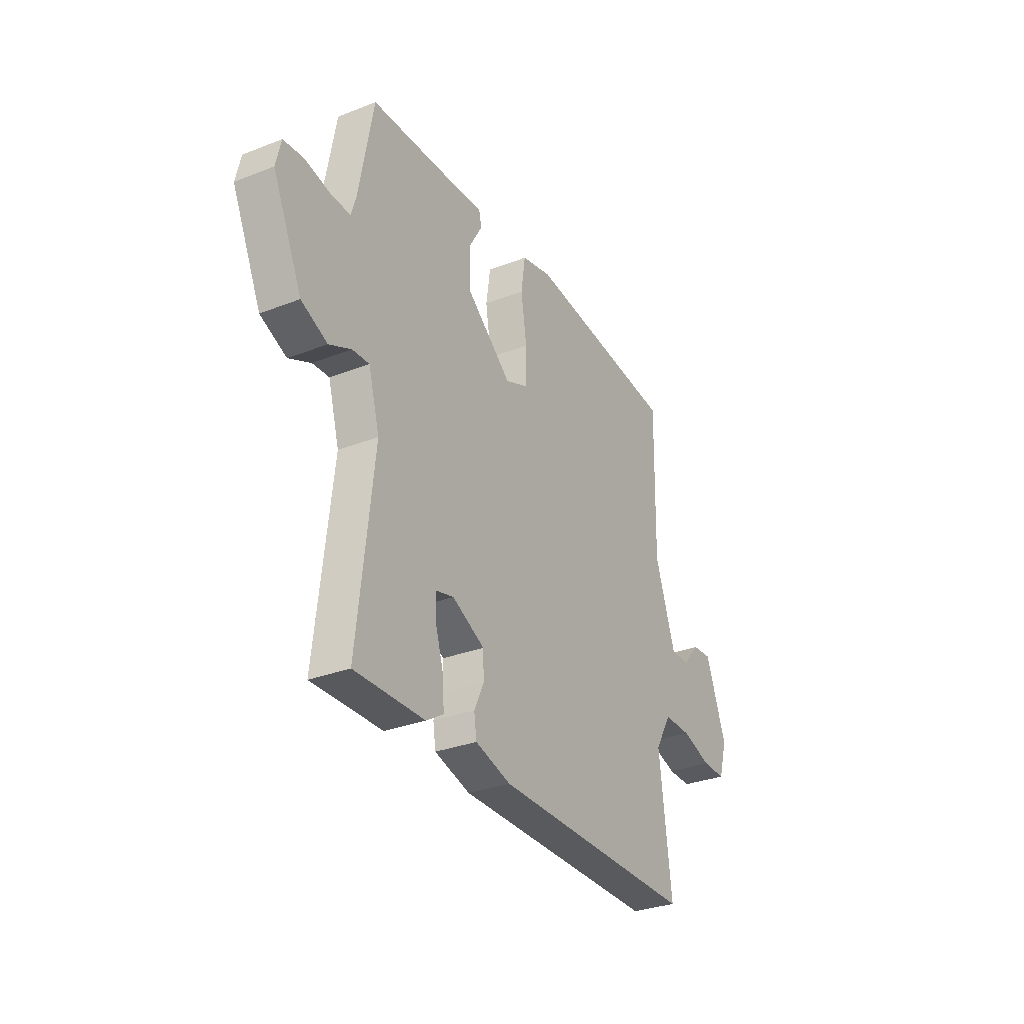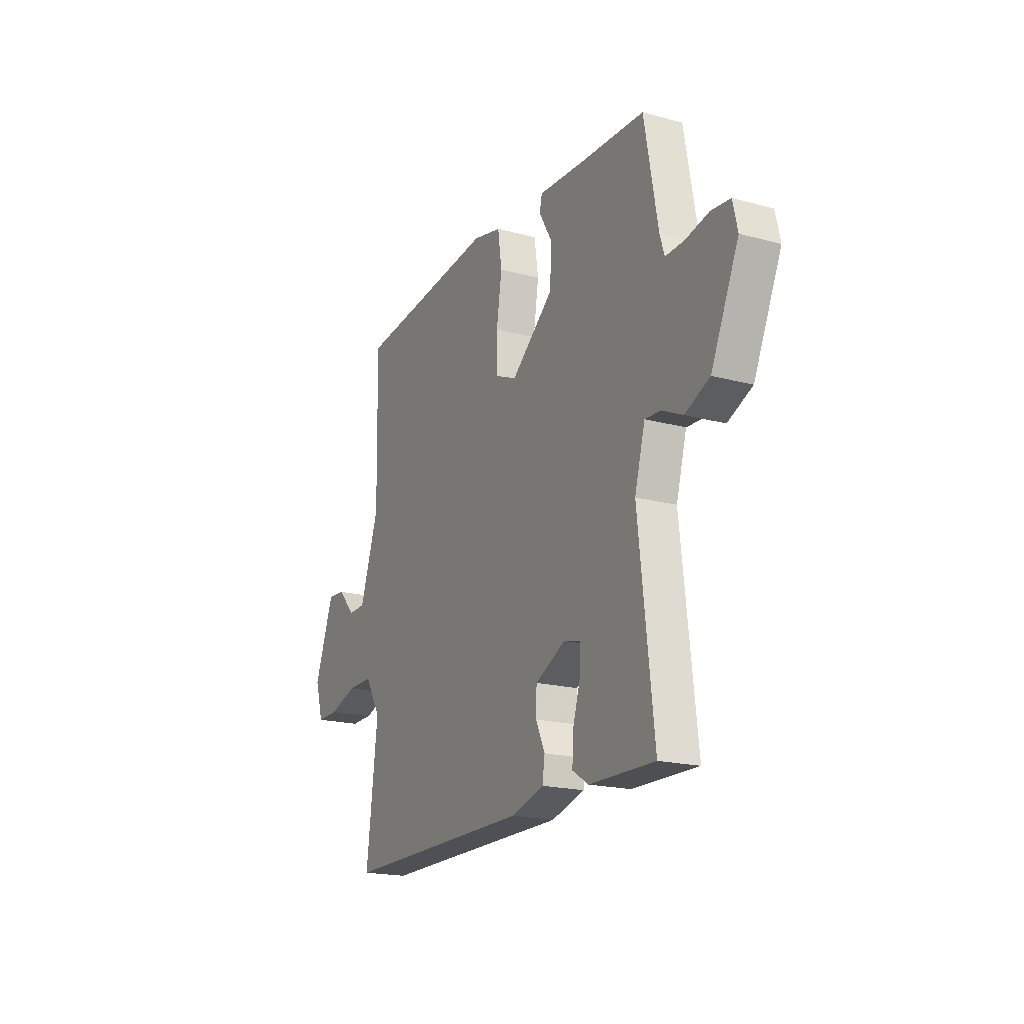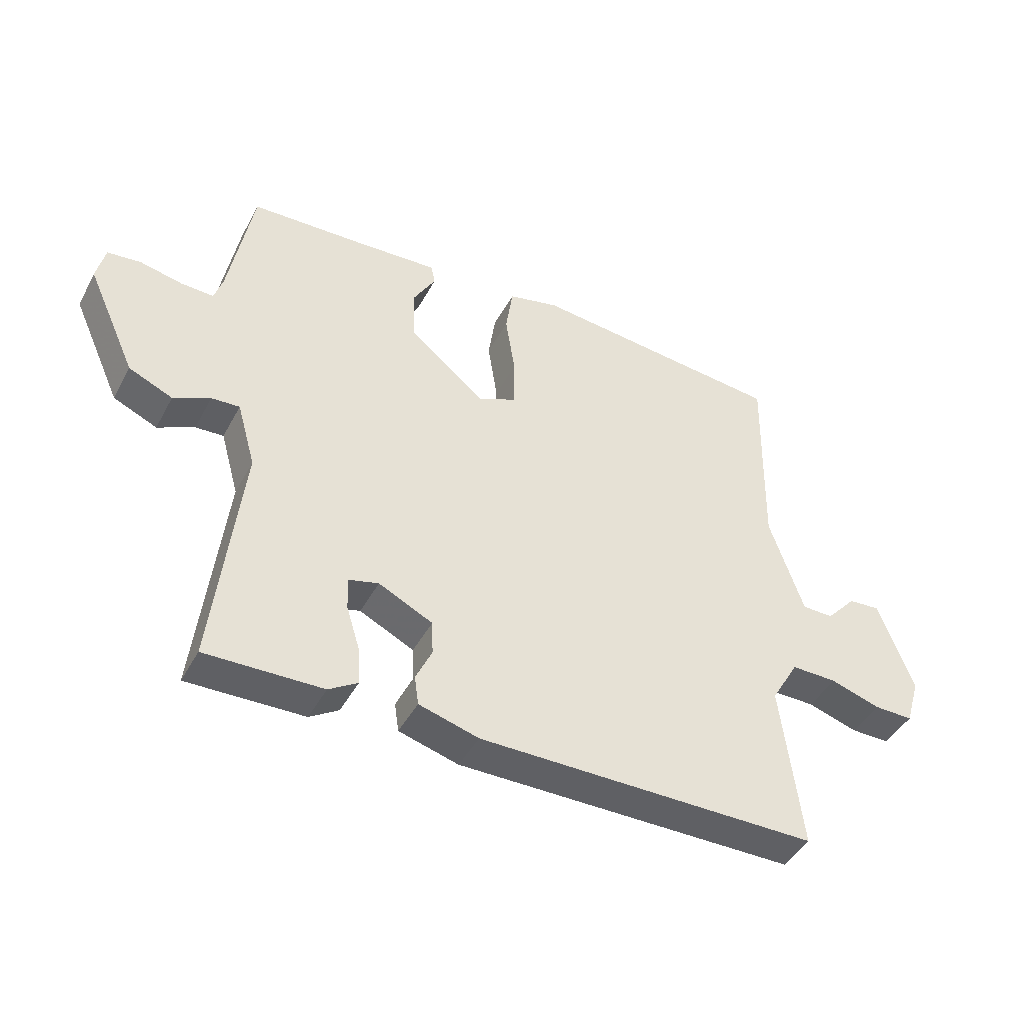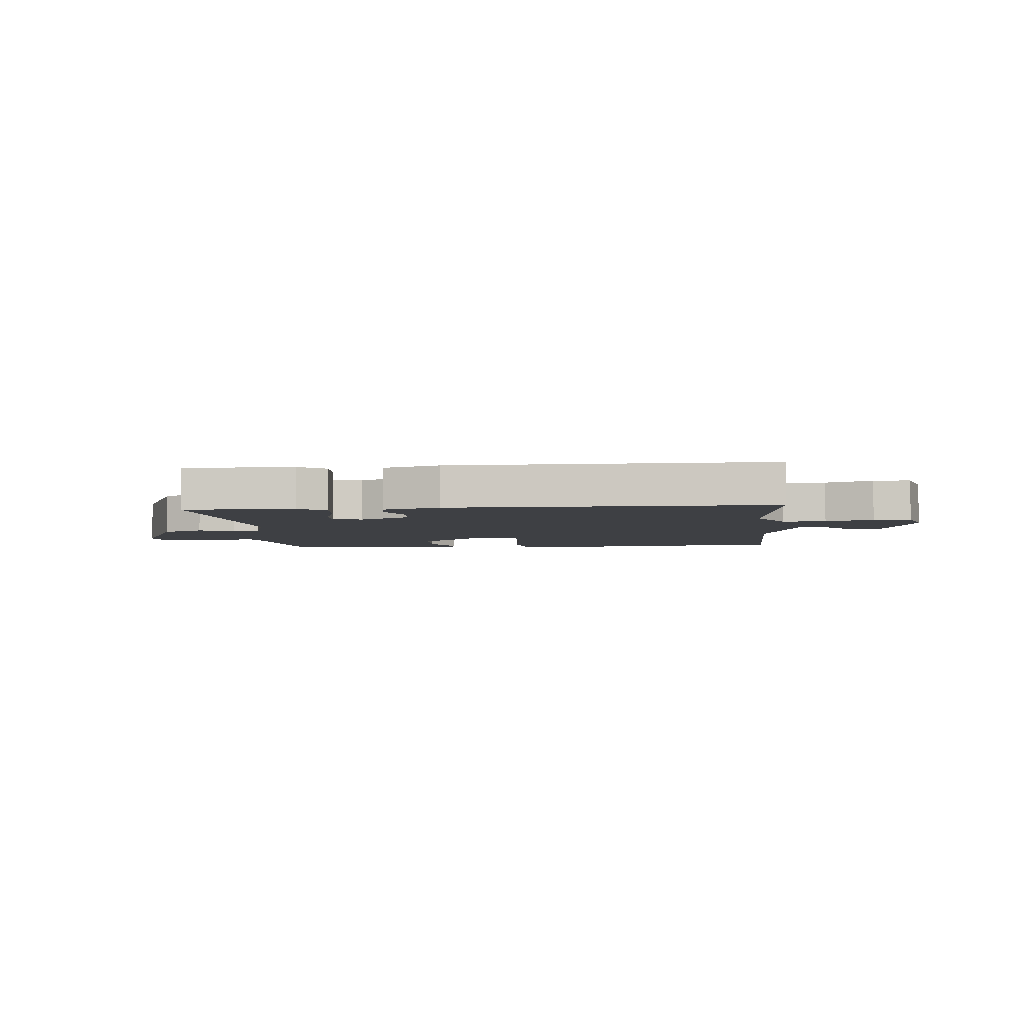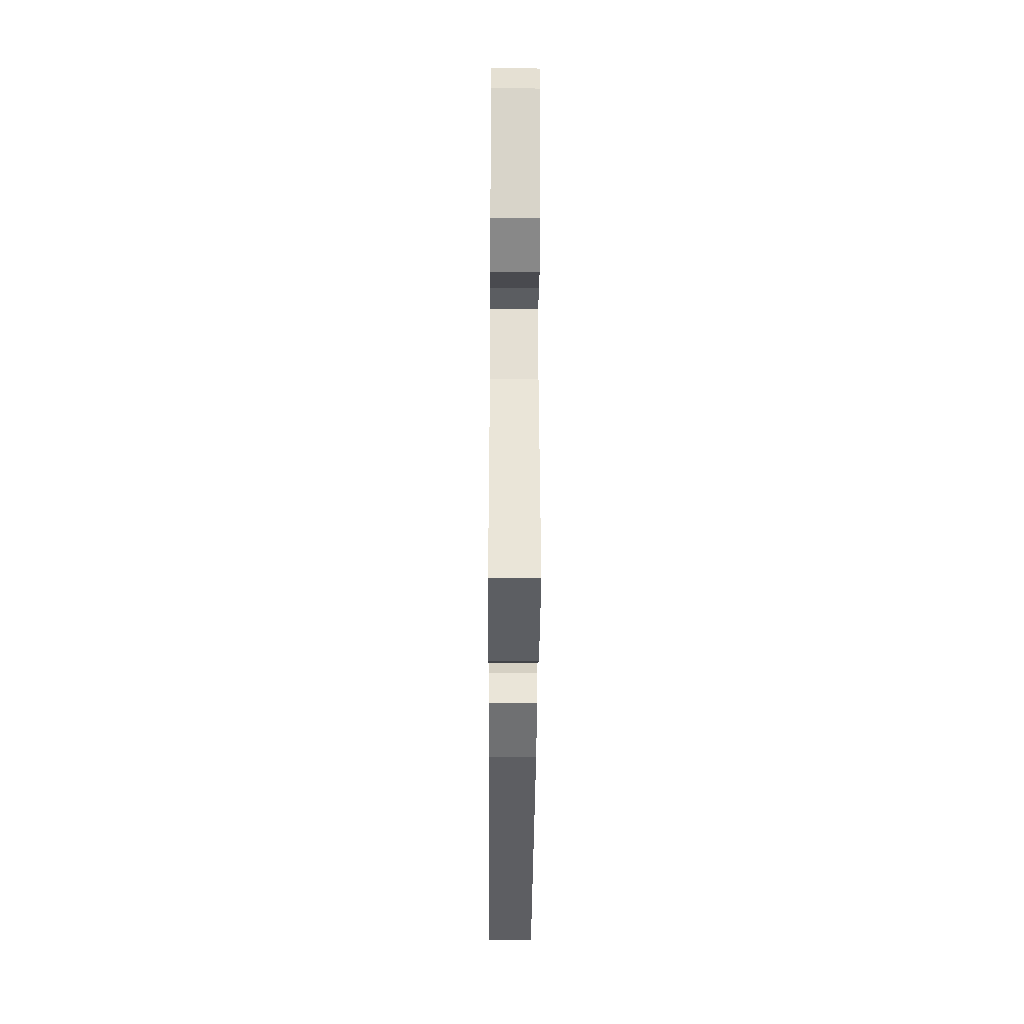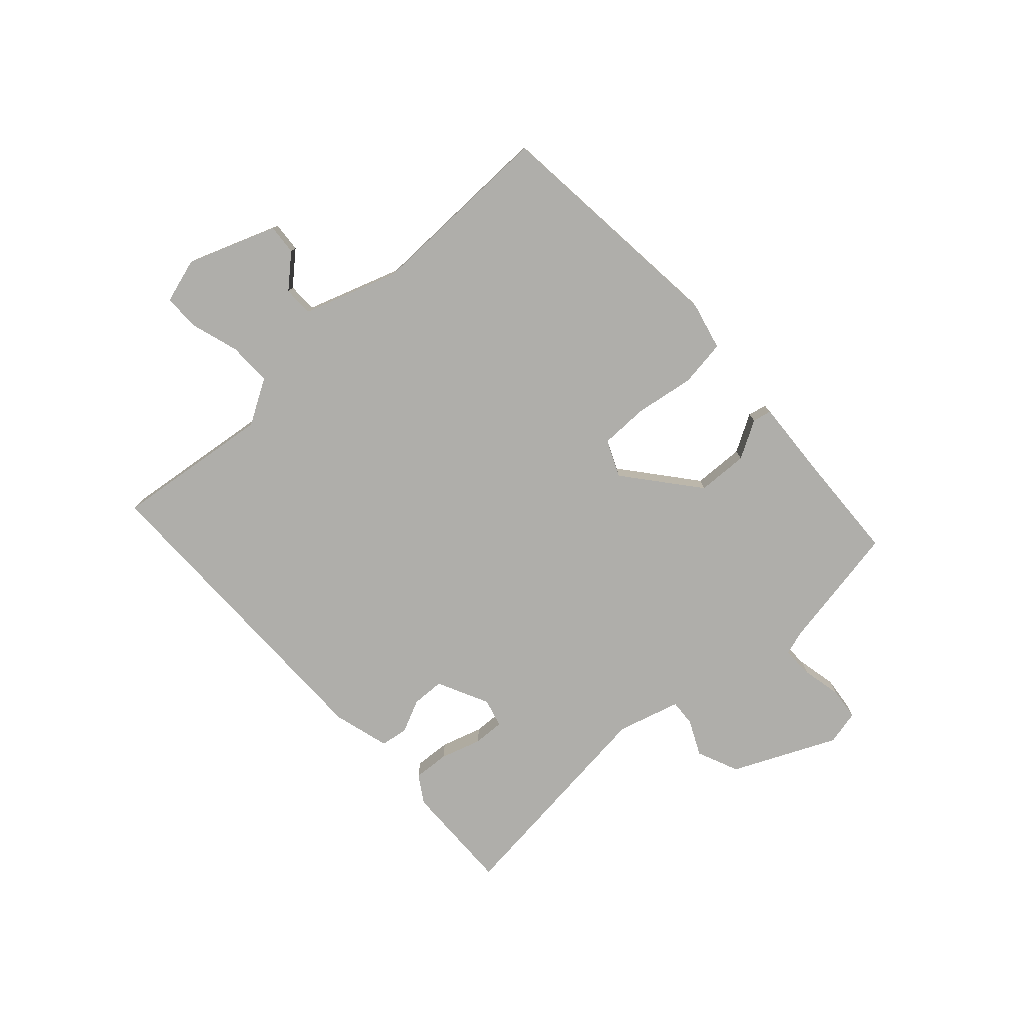
<metadata>
{"format":"obj","ext":"obj","renderer":"f3d","projection":"perspective","resolution":1024,"background":"white","views":[{"elev":-31.1,"azim":119.1,"up":"+Z"},{"elev":-19.2,"azim":63.1,"up":"+Z"},{"elev":-44.1,"azim":153.3,"up":"+Z"},{"elev":-4.7,"azim":-174.7,"up":"+Y"},{"elev":-39.0,"azim":89.6,"up":"+Z"},{"elev":-77.6,"azim":-47.8,"up":"+Y"}]}
</metadata>
<code>
v -0.5 0.07 -0.5
v -0.467 0.07 -0.224
v -0.513 0.07 -0.146
v -0.589 0.07 -0.147
v -0.672 0.07 -0.173
v -0.737 0.07 -0.174
v -0.761 0.07 -0.095
v -0.704 0.07 0.06
v -0.651 0.07 0.056
v -0.601 0.07 0.001
v -0.549 0.07 0.002
v -0.493 0.07 0.168
v -0.5 0.07 0.5
v -0.074 0.07 0.543
v 0.011 0.07 0.523
v 0.023 0.07 0.441
v 0.007 0.07 0.337
v 0.008 0.07 0.252
v 0.072 0.07 0.224
v 0.199 0.07 0.328
v 0.202 0.07 0.417
v 0.164 0.07 0.483
v 0.171 0.07 0.516
v 0.307 0.07 0.508
v 0.5 0.07 0.5
v 0.54 0.07 0.279
v 0.554 0.07 0.235
v 0.609 0.07 0.237
v 0.679 0.07 0.252
v 0.735 0.07 0.246
v 0.749 0.07 0.185
v 0.667 0.07 0.005
v 0.594 0.07 -0.027
v 0.533 0.07 0.002
v 0.486 0.07 0.005
v 0.455 0.07 -0.105
v 0.5 0.07 -0.5
v 0.306 0.07 -0.496
v 0.258 0.07 -0.466
v 0.262 0.07 -0.403
v 0.284 0.07 -0.331
v 0.286 0.07 -0.277
v 0.236 0.07 -0.264
v 0.146 0.07 -0.308
v 0.144 0.07 -0.365
v 0.171 0.07 -0.423
v 0.164 0.07 -0.471
v 0.065 0.07 -0.499
v -0.5 0 -0.5
v -0.467 0 -0.224
v -0.513 0 -0.146
v -0.589 0 -0.147
v -0.672 0 -0.173
v -0.737 0 -0.174
v -0.761 0 -0.095
v -0.704 0 0.06
v -0.651 0 0.056
v -0.601 0 0.001
v -0.549 0 0.002
v -0.493 0 0.168
v -0.5 0 0.5
v -0.074 0 0.543
v 0.011 0 0.523
v 0.023 0 0.441
v 0.007 0 0.337
v 0.008 0 0.252
v 0.072 0 0.224
v 0.199 0 0.328
v 0.202 0 0.417
v 0.164 0 0.483
v 0.171 0 0.516
v 0.307 0 0.508
v 0.5 0 0.5
v 0.54 0 0.279
v 0.554 0 0.235
v 0.609 0 0.237
v 0.679 0 0.252
v 0.735 0 0.246
v 0.749 0 0.185
v 0.667 0 0.005
v 0.594 0 -0.027
v 0.533 0 0.002
v 0.486 0 0.005
v 0.455 0 -0.105
v 0.5 0 -0.5
v 0.306 0 -0.496
v 0.258 0 -0.466
v 0.262 0 -0.403
v 0.284 0 -0.331
v 0.286 0 -0.277
v 0.236 0 -0.264
v 0.146 0 -0.308
v 0.144 0 -0.365
v 0.171 0 -0.423
v 0.164 0 -0.471
v 0.065 0 -0.499
f 48 1 2
f 47 48 2
f 46 47 2
f 45 46 2
f 44 45 2 3
f 43 44 3
f 39 40 41
f 38 39 41
f 37 38 41
f 36 37 41
f 35 36 41 42
f 32 33 34
f 31 32 34
f 30 31 34
f 29 30 34
f 28 29 34
f 27 28 34 35
f 35 42 43
f 27 35 43
f 26 27 43
f 21 22 23 24
f 25 26 43
f 24 25 43
f 21 24 43
f 20 21 43
f 15 16 17
f 14 15 17
f 13 14 17
f 12 13 17
f 11 12 17 18
f 8 9 10
f 7 8 10
f 6 7 10
f 5 6 10
f 4 5 10
f 3 4 10 11
f 11 18 19
f 3 11 19
f 43 3 19
f 19 20 43
f 50 49 96
f 50 96 95
f 50 95 94
f 50 94 93
f 51 50 93 92
f 51 92 91
f 89 88 87
f 89 87 86
f 89 86 85
f 89 85 84
f 90 89 84 83
f 82 81 80
f 82 80 79
f 82 79 78
f 82 78 77
f 82 77 76
f 83 82 76 75
f 91 90 83
f 91 83 75
f 91 75 74
f 72 71 70 69
f 91 74 73
f 91 73 72
f 91 72 69
f 91 69 68
f 65 64 63
f 65 63 62
f 65 62 61
f 65 61 60
f 66 65 60 59
f 58 57 56
f 58 56 55
f 58 55 54
f 58 54 53
f 58 53 52
f 59 58 52 51
f 67 66 59
f 67 59 51
f 67 51 91
f 91 68 67
f 1 49 50 2
f 2 50 51 3
f 3 51 52 4
f 4 52 53 5
f 5 53 54 6
f 6 54 55 7
f 7 55 56 8
f 8 56 57 9
f 9 57 58 10
f 10 58 59 11
f 11 59 60 12
f 12 60 61 13
f 13 61 62 14
f 14 62 63 15
f 15 63 64 16
f 16 64 65 17
f 17 65 66 18
f 18 66 67 19
f 19 67 68 20
f 20 68 69 21
f 21 69 70 22
f 22 70 71 23
f 23 71 72 24
f 24 72 73 25
f 25 73 74 26
f 26 74 75 27
f 27 75 76 28
f 28 76 77 29
f 29 77 78 30
f 30 78 79 31
f 31 79 80 32
f 32 80 81 33
f 33 81 82 34
f 34 82 83 35
f 35 83 84 36
f 36 84 85 37
f 37 85 86 38
f 38 86 87 39
f 39 87 88 40
f 40 88 89 41
f 41 89 90 42
f 42 90 91 43
f 43 91 92 44
f 44 92 93 45
f 45 93 94 46
f 46 94 95 47
f 47 95 96 48
f 48 96 49 1

</code>
